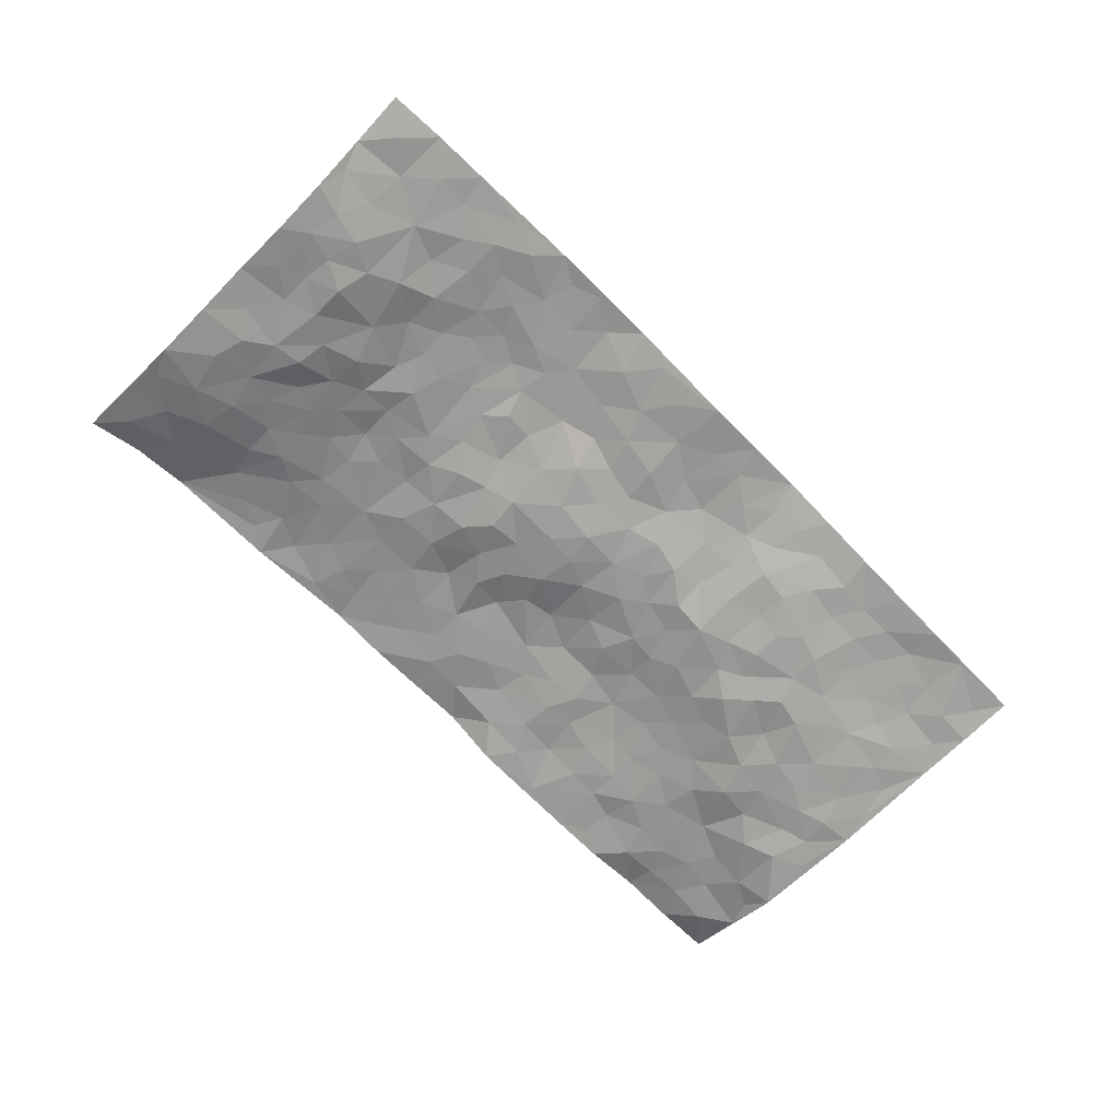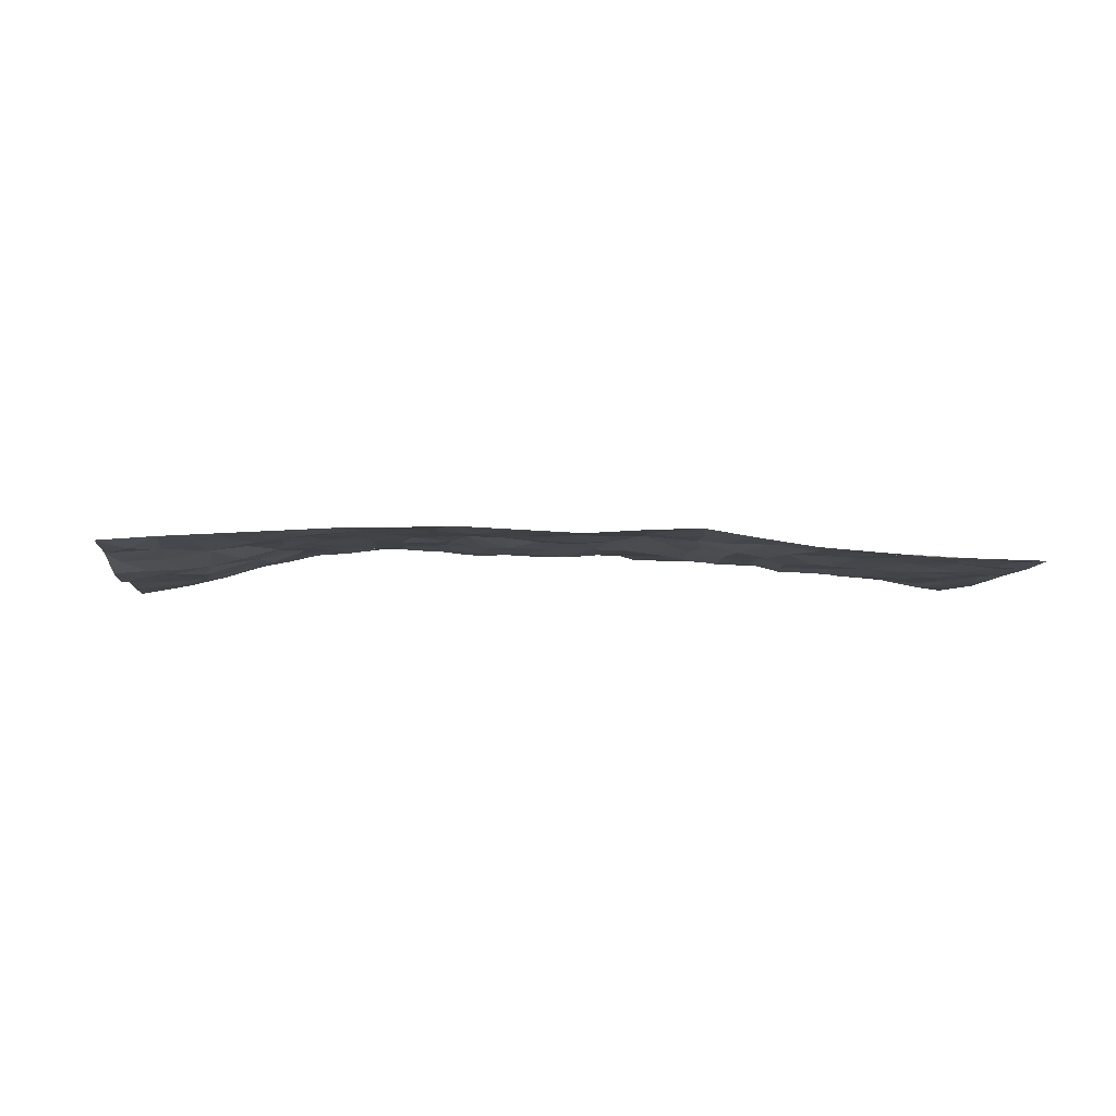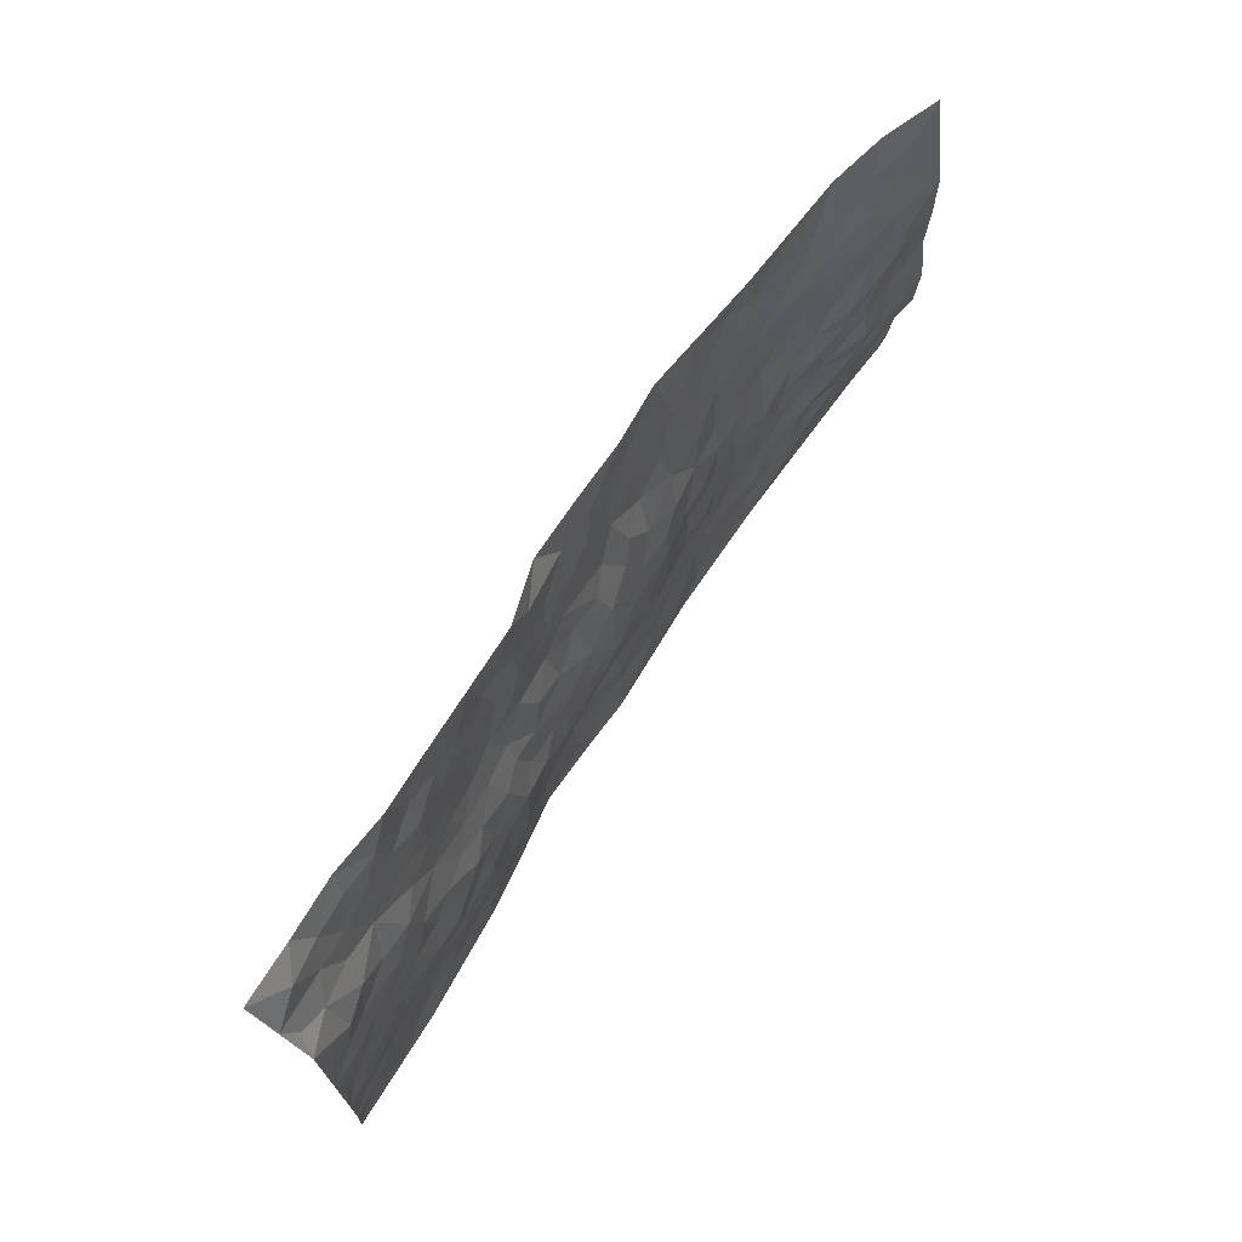
<metadata>
{"format":"obj","ext":"obj","renderer":"f3d","projection":"perspective","resolution":1024,"background":"white","views":[{"elev":-69.3,"azim":-48.7,"up":"+Z"},{"elev":-4.3,"azim":-9.2,"up":"+Z"},{"elev":67.2,"azim":123.5,"up":"+Y"}]}
</metadata>
<code>
v -1.036 0.08798 -0.02092
v -0.9617 1.072 -0.05952
v 0.9356 -0.03447 -0.04869
v 0.9934 0.9448 0.01743
v -0.8169 0.4564 -0.06351
v -0.9939 0.5765 -0.07396
v -0.8813 0.4262 -0.06467
v -0.04626 0.01849 0.0009946
v -1.011 0.328 -0.07202
v -0.9473 0.4108 -0.07317
v -0.7881 0.06576 -0.005405
v -1.022 0.2092 -0.0373
v -0.7396 0.3508 -0.03547
v -0.9115 0.07509 -0.01208
v -0.8694 0.3558 -0.06
v -0.5411 0.04625 0.007996
v -0.9958 0.268 -0.0499
v -0.3327 0.1989 0.01569
v -0.8034 0.3848 -0.04969
v -0.9069 0.193 -0.02904
v -0.9727 0.1421 -0.0329
v -0.8445 0.132 -0.01731
v -0.7154 0.1846 -0.01298
v -0.7715 0.1376 -0.009942
v -0.9103 0.2795 -0.04541
v -0.9404 0.343 -0.06477
v -0.8088 0.2419 -0.02741
v -0.7297 0.2685 -0.0144
v -0.8794 0.5568 -0.06264
v -1.001 0.4519 -0.08317
v -0.7271 1.051 0.01386
v -0.573 0.2696 0.002767
v 0.2234 0.1594 0.0009254
v -0.9758 0.8242 -0.08736
v -0.3924 0.429 0.01038
v -0.7812 0.8146 -0.04719
v -0.7936 0.8939 -0.04242
v -0.6045 0.4914 -0.004558
v -0.6135 0.6557 -0.004138
v -0.4808 1.04 0.03148
v -0.9575 0.7605 -0.08242
v -0.6759 0.6163 -0.02057
v -0.3955 0.7893 0.02972
v -0.5421 0.3251 0.007
v -0.496 0.267 0.01256
v -0.5354 0.2069 0.004834
v -0.4607 0.6761 0.01838
v -0.3829 0.5956 0.009245
v 0.1452 0.4787 -0.009092
v -0.3698 0.2552 0.01372
v -0.2237 0.6381 0.001341
v -0.3875 0.6641 0.02172
v -0.3481 0.09006 0.01552
v -0.6332 0.7617 -0.007255
v -0.433 0.2322 0.01051
v -0.8772 0.6861 -0.07261
v -0.06532 0.3648 -0.005658
v 0.02944 0.3509 -0.005863
v 0.276 0.4486 -0.01384
v -0.1115 0.5706 3.32e-05
v -0.1815 0.5804 -0.005788
v 0.0795 0.6355 0.02146
v -0.6611 0.399 -0.01193
v -0.7573 0.6343 -0.05142
v -0.9453 0.8823 -0.0737
v -0.6021 0.1783 0.0002281
v -0.4168 0.04891 0.01107
v -0.8117 0.53 -0.05782
v -0.6563 0.2252 -0.009349
v -0.6648 0.07245 -0.00078
v -0.2937 0.03091 0.01228
v -0.6605 0.1416 -0.007806
v -0.5938 0.1016 -0.002556
v -0.4798 0.07806 0.01279
v -0.4953 0.1462 0.009958
v -0.8923 0.7551 -0.07566
v -0.9609 0.9476 -0.07161
v -0.7511 0.5688 -0.04459
v 0.009888 1.008 0.05633
v -0.8066 0.7387 -0.05342
v -0.5921 0.3634 -0.0009382
v -0.534 0.5055 -0.003609
v -0.008735 0.5855 -0.003124
v -0.06984 0.4999 -0.01217
v -0.02035 0.4339 -0.01638
v -0.1651 0.1506 0.004255
v -0.5793 0.7176 0.006364
v -0.9249 0.634 -0.07024
v -0.7369 0.7493 -0.0341
v -0.4803 0.338 0.01225
v -0.6633 0.3203 -0.01651
v -0.5107 0.7311 0.01709
v -0.1937 0.5095 -0.00557
v -0.2848 0.4663 0.008941
v -0.6565 0.7019 -0.01437
v -0.05116 0.1338 0.006519
v -0.4344 0.5492 0.007188
v -0.375 0.3227 0.01402
v -0.2597 0.5327 0.001474
v -0.2061 0.4066 -0.0001336
v -0.9844 0.6997 -0.08286
v -0.7151 0.6794 -0.02821
v -0.8212 0.6444 -0.06274
v -0.4056 0.1461 0.015
v -0.5395 0.5776 0.005256
v -0.7059 0.4622 -0.02801
v -0.1593 0.345 -0.004823
v -0.1823 0.2727 0.01148
v -0.5325 0.6555 0.01521
v 0.102 0.7328 0.02779
v -0.03822 0.23 -0.001322
v -0.1042 0.2921 0.004734
v -0.02578 0.3031 0.001362
v -0.4564 0.4033 0.01103
v -0.2341 0.2101 0.01109
v -0.6709 0.5418 -0.02856
v -0.5826 0.4287 -0.00248
v -0.5172 0.4348 0.001884
v -0.3256 0.5567 0.002351
v -0.2862 0.3803 0.01032
v -0.3763 0.5024 0.008955
v -0.2584 0.2991 0.01579
v -0.115 0.4305 -0.01112
v -0.6118 0.5813 -0.007811
v -0.1283 0.2187 0.002314
v -0.2572 0.1207 0.0042
v -0.4328 0.2959 0.01679
v -0.9452 0.5108 -0.07429
v -0.8866 0.4896 -0.06262
v 0.06881 0.4321 -0.0103
v 0.1754 0.2423 0.0006925
v 0.06442 0.5259 -0.004445
v -0.0003415 0.5014 -0.01245
v 0.1408 0.3981 -0.01024
v 0.7719 0.4687 -0.06115
v 0.1973 0.4357 -0.009371
v 0.2374 0.3149 -0.01137
v 0.1453 0.5702 0.007889
v 0.1339 0.9989 0.05705
v -0.3056 0.6508 0.01201
v 0.4272 0.8666 0.01468
v 0.5004 0.981 0.01547
v -0.2182 0.8058 0.03604
v -0.05685 0.8784 0.04243
v -0.3499 0.3815 0.006112
v -0.4755 0.6069 0.01053
v -0.1184 0.07311 0.003099
v -0.2049 0.04682 0.0067
v 0.07682 0.01223 0.008739
v 0.01451 0.8701 0.03516
v -0.02557 0.7115 0.03144
v 0.3853 0.1889 -0.03197
v 0.3099 0.2866 -0.02573
v 0.5738 0.5074 -0.04169
v 0.5091 0.5304 -0.02783
v 0.416 0.1257 -0.02911
v 0.4884 0.2139 -0.0425
v 0.3864 0.3538 -0.03488
v 0.01097 0.6515 0.01628
v -0.07133 0.6442 0.009961
v -0.1532 0.7493 0.03527
v -0.09521 0.7114 0.01818
v -0.06355 0.806 0.03614
v -0.148 0.6539 0.011
v 0.01662 0.7841 0.03052
v 0.253 0.9952 0.02056
v -0.01339 0.9386 0.04417
v -0.2697 0.8738 0.04455
v -0.1974 0.903 0.04644
v -0.3195 0.8114 0.03596
v -0.236 1.023 0.06195
v -0.236 0.7229 0.02068
v -0.326 0.7319 0.02148
v -0.1409 0.8491 0.04083
v -0.1136 1.016 0.05282
v 0.2125 0.7434 0.02045
v 0.1639 0.6673 0.02545
v 0.3144 0.5876 0.008613
v 0.2435 0.5212 -0.003598
v 0.2571 0.6612 0.01663
v 0.4203 0.7306 0.01391
v 0.3485 0.673 0.01756
v 0.2802 0.7273 0.01422
v 0.07393 0.935 0.04448
v 0.0776 0.8288 0.02991
v 0.1466 0.8595 0.03261
v 0.252 0.8689 0.02152
v 0.3191 0.7854 0.01881
v 0.2187 0.5949 0.003803
v -0.8741 0.9341 -0.05038
v -0.6817 0.8702 -0.01131
v -0.8652 0.8422 -0.0659
v -0.8475 1.059 -0.0127
v -0.9087 1.009 -0.05298
v -0.803 0.9812 -0.0218
v -0.7287 0.9412 -0.01167
v -0.6014 0.9771 0.01958
v -0.6601 0.9365 0.007137
v -0.6902 0.8006 -0.02023
v -0.5618 0.8608 0.01262
v -0.6235 0.8316 -0.005094
v -0.5088 0.9439 0.02931
v -0.3912 0.9132 0.04312
v -0.5395 1.005 0.02858
v -0.4674 0.8561 0.02967
v -0.4391 0.9751 0.04291
v -0.3384 1.005 0.04928
v -0.5173 0.8039 0.0196
v -0.3183 0.9316 0.04667
v -0.2543 0.9563 0.05462
v 0.153 0.7858 0.02752
v 0.2521 0.7998 0.018
v 0.1936 0.9326 0.0291
v 0.3919 0.8004 0.01495
v 0.3398 0.872 0.0249
v 0.39 0.9714 0.01764
v 0.294 0.9316 0.0201
v 0.4486 0.9335 0.0154
v 0.3611 0.4868 -0.02212
v 0.3089 0.5236 -0.00659
v 0.4721 0.5887 -0.01216
v 0.4241 0.6507 0.004842
v 0.3932 0.5769 -0.004789
v 0.3162 0.1865 -0.02205
v 0.4522 0.3233 -0.04317
v 0.4422 0.5101 -0.02508
v 0.3201 0.3843 -0.03298
v -0.1198 0.9325 0.04906
v -0.177 0.979 0.05506
v 0.282 0.1316 -0.00701
v 0.5669 -0.002696 -0.03245
v 0.1722 0.3368 -0.01625
v 0.2448 0.3851 -0.0233
v 0.5508 0.2308 -0.04644
v 0.7461 0.9627 0.02486
v 0.9468 0.2133 -0.06093
v 0.4915 0.7952 0.007486
v 0.6977 0.4624 -0.0557
v 0.4842 0.7302 0.004025
v 0.9607 0.463 -0.07084
v 0.6387 0.2731 -0.04799
v 0.4873 0.4545 -0.04384
v 0.7484 0.284 -0.05412
v 0.5366 0.3994 -0.0492
v 0.4436 -0.008775 -0.02365
v 0.0568 0.2625 0.005111
v 0.4631 0.06519 -0.02723
v 0.1047 0.3258 -0.009723
v 0.3844 0.2593 -0.02912
v 0.8427 0.2338 -0.0553
v 0.6203 0.4402 -0.04299
v 0.5365 0.06666 -0.0281
v 0.4251 0.4158 -0.03331
v 0.5804 0.3533 -0.0549
v 0.2534 0.233 -0.009519
v 0.4459 0.2605 -0.04146
v 0.2234 0.08007 0.005183
v 0.3222 -0.002021 -0.005881
v 0.1996 0.004828 0.01354
v 0.1618 0.1199 0.005005
v 0.03056 0.1816 0.01021
v 0.109 0.1981 0.01247
v 0.5744 0.13 -0.0341
v 0.7539 0.3957 -0.0594
v 0.7144 0.1964 -0.04049
v 0.6097 0.06148 -0.03209
v 0.6434 0.3632 -0.05809
v 0.69 0.3156 -0.05383
v 0.8582 0.2941 -0.05898
v 0.7295 0.5409 -0.05141
v 0.6543 0.1242 -0.03276
v 0.7261 0.1247 -0.03797
v 0.8143 0.3372 -0.06209
v 0.9161 0.3146 -0.05962
v 0.8639 0.4062 -0.064
v 0.5524 0.2961 -0.04777
v 0.7812 0.07787 -0.04056
v 0.2901 0.06101 -0.004704
v 0.3691 0.06255 -0.01357
v 0.0291 0.08998 0.008531
v 0.1008 0.08096 0.008799
v 0.9706 0.713 -0.06759
v 0.6909 0.05531 -0.03266
v 0.6209 0.1959 -0.03883
v 0.9387 0.3887 -0.06628
v 0.8885 0.4754 -0.07017
v 0.7766 0.2226 -0.04673
v 0.4946 0.1351 -0.03036
v 0.6888 -0.02223 -0.04229
v 0.4772 0.3811 -0.03841
v 0.8992 0.02971 -0.04744
v 0.9405 0.08972 -0.05768
v 0.8051 0.1514 -0.04318
v 0.8602 0.09229 -0.05247
v 0.7853 -0.01939 -0.04441
v 0.9026 0.1537 -0.05319
v 0.6496 0.5329 -0.04494
v 0.6798 0.6088 -0.04174
v 0.5751 0.6156 -0.02022
v 0.8164 0.6601 -0.04915
v 0.6293 0.7472 -0.009744
v 0.9443 0.589 -0.06879
v 0.7563 0.6129 -0.04097
v 0.8416 0.5632 -0.05656
v 0.7298 0.7137 -0.01538
v 0.8289 0.4997 -0.06407
v 0.9014 0.5396 -0.06511
v 0.8802 0.6258 -0.06544
v 0.6327 0.6689 -0.02149
v 0.5604 0.704 -0.008325
v 0.5021 0.6575 -0.006052
v 0.8569 0.8138 -0.0138
v 0.7165 0.8407 -0.003384
v 0.8103 0.7418 -0.02179
v 0.8943 0.7403 -0.03928
v 0.7836 0.8098 -0.008092
v 0.9791 0.829 -0.02467
v 0.6941 0.774 -0.009522
v 0.9534 0.7696 -0.03804
v 0.7502 0.8977 0.007309
v 0.8695 0.9555 0.01926
v 0.6231 0.9728 0.01233
v 0.8295 0.8874 0.003352
v 0.9155 0.8868 -0.01117
v 0.6696 0.9069 0.002511
v 0.5626 0.8797 0.01428
v 0.4958 0.8642 0.01225
v 0.56 0.9482 0.01424
v 0.5704 0.8011 -0.002106
v 0.6395 0.8351 -0.00123
f 29 6 128
f 12 21 20
f 26 10 9
f 55 45 46
f 27 19 15
f 26 9 17
f 101 6 88
f 12 1 21
f 7 15 19
f 125 86 96
f 84 123 85
f 129 29 128
f 25 27 15
f 12 20 17
f 73 75 66
f 22 14 11
f 26 17 25
f 9 12 17
f 25 15 26
f 5 129 7
f 52 146 48
f 55 18 50
f 7 19 5
f 20 27 25
f 124 82 105
f 41 76 34
f 20 14 22
f 14 20 21
f 14 21 1
f 24 22 11
f 24 27 22
f 72 66 69
f 69 32 91
f 70 24 11
f 24 23 27
f 17 20 25
f 27 20 22
f 10 15 7
f 10 26 15
f 23 28 27
f 27 13 19
f 28 23 69
f 13 27 28
f 119 121 94
f 10 7 129
f 6 30 128
f 9 10 30
f 36 192 80
f 80 102 89
f 118 81 44
f 64 103 78
f 115 126 86
f 45 32 46
f 91 63 13
f 129 68 29
f 95 87 54
f 95 54 199
f 202 40 204
f 82 97 105
f 29 88 6
f 18 55 104
f 148 126 71
f 38 82 124
f 50 18 122
f 117 82 38
f 5 19 106
f 82 117 118
f 80 64 102
f 127 45 55
f 194 77 190
f 98 35 114
f 39 124 105
f 127 50 98
f 106 19 13
f 66 75 46
f 39 95 42
f 63 117 38
f 95 89 102
f 101 56 76
f 51 140 99
f 18 53 126
f 62 83 132
f 45 127 90
f 112 113 57
f 103 29 68
f 130 85 58
f 109 39 105
f 35 94 121
f 113 246 58
f 151 165 163
f 120 100 94
f 114 127 98
f 192 190 65
f 95 39 87
f 36 191 37
f 67 104 74
f 56 101 88
f 13 63 106
f 192 34 76
f 268 241 243
f 108 115 125
f 93 84 60
f 133 84 85
f 156 288 157
f 101 76 41
f 80 103 64
f 105 97 146
f 99 61 51
f 92 109 47
f 125 96 111
f 158 227 153
f 75 104 55
f 69 66 32
f 81 91 32
f 106 78 68
f 42 64 78
f 77 34 65
f 24 70 72
f 75 73 16
f 16 71 67
f 2 34 77
f 13 28 91
f 103 56 88
f 56 80 76
f 72 69 23
f 11 16 70
f 16 73 70
f 16 67 74
f 115 18 126
f 24 72 23
f 73 72 70
f 16 74 75
f 72 73 66
f 32 45 44
f 84 83 60
f 66 46 32
f 78 106 116
f 117 63 81
f 67 53 104
f 103 68 78
f 69 91 28
f 36 80 89
f 106 38 116
f 106 68 5
f 81 118 117
f 62 132 138
f 32 44 81
f 53 67 71
f 57 58 85
f 123 100 107
f 93 60 61
f 33 230 224
f 8 96 147
f 132 133 130
f 140 48 119
f 93 100 123
f 122 98 50
f 164 60 160
f 53 71 126
f 125 112 108
f 193 194 195
f 75 55 46
f 63 91 81
f 56 103 80
f 196 198 31
f 18 104 53
f 121 48 97
f 38 106 63
f 118 97 82
f 97 35 121
f 51 172 140
f 130 134 49
f 87 39 109
f 288 252 263
f 97 114 35
f 47 43 92
f 57 113 58
f 248 130 58
f 34 101 41
f 114 90 127
f 116 124 42
f 145 94 35
f 118 114 97
f 167 79 175
f 98 145 35
f 85 123 57
f 43 47 52
f 199 36 89
f 42 78 116
f 159 83 62
f 88 29 103
f 74 104 75
f 118 44 90
f 173 140 172
f 42 95 102
f 190 192 37
f 65 190 77
f 89 95 199
f 125 111 112
f 92 87 109
f 18 115 122
f 177 180 176
f 112 57 107
f 109 105 146
f 93 94 100
f 285 286 275
f 96 86 147
f 137 232 131
f 57 123 107
f 87 92 208
f 49 134 136
f 132 130 49
f 161 164 162
f 50 127 55
f 122 108 107
f 122 107 100
f 48 140 52
f 118 90 114
f 99 119 94
f 123 84 93
f 36 37 192
f 48 121 119
f 120 122 100
f 39 42 124
f 38 124 116
f 248 58 246
f 44 45 90
f 98 122 120
f 146 52 47
f 94 93 99
f 168 209 170
f 212 183 188
f 202 197 200
f 42 102 64
f 107 108 112
f 99 93 61
f 8 280 96
f 112 111 113
f 125 115 86
f 115 108 122
f 128 30 10
f 5 68 129
f 10 129 128
f 132 49 138
f 83 84 133
f 130 133 85
f 83 133 132
f 248 134 130
f 156 152 224
f 151 110 165
f 212 186 211
f 153 224 249
f 254 251 244
f 246 261 262
f 225 158 249
f 49 136 179
f 185 184 150
f 214 188 181
f 181 188 182
f 161 163 174
f 143 170 172
f 110 211 185
f 184 79 167
f 174 228 169
f 62 110 159
f 163 150 144
f 210 169 229
f 170 143 168
f 176 211 110
f 98 120 145
f 94 145 120
f 48 146 97
f 109 146 47
f 148 86 126
f 147 86 148
f 71 8 148
f 8 147 148
f 244 276 254
f 232 136 134
f 174 143 161
f 60 83 160
f 163 162 151
f 159 160 83
f 261 281 262
f 259 281 149
f 219 220 59
f 246 113 111
f 33 255 131
f 157 256 152
f 137 255 153
f 230 278 279
f 262 260 33
f 154 155 242
f 131 255 137
f 248 131 232
f 281 280 149
f 259 258 278
f 220 179 59
f 159 151 160
f 162 160 151
f 164 61 60
f 228 174 144
f 144 174 163
f 159 110 151
f 161 172 164
f 186 184 185
f 161 162 163
f 61 164 51
f 160 162 164
f 187 217 213
f 150 163 165
f 205 202 200
f 79 184 139
f 170 43 173
f 174 169 143
f 161 143 172
f 167 144 150
f 176 180 183
f 172 170 173
f 223 226 221
f 185 150 165
f 99 140 119
f 207 206 203
f 172 51 164
f 43 52 173
f 173 52 140
f 167 175 228
f 228 229 169
f 210 168 169
f 177 110 62
f 189 138 179
f 62 138 177
f 136 232 233
f 181 182 222
f 150 184 167
f 178 180 189
f 49 179 138
f 177 138 189
f 180 178 182
f 178 179 220
f 307 308 304
f 222 223 221
f 215 187 188
f 176 183 212
f 187 213 186
f 214 215 188
f 185 211 186
f 237 181 239
f 182 188 183
f 110 185 165
f 216 215 141
f 211 176 212
f 182 183 180
f 176 110 177
f 213 184 186
f 178 189 179
f 177 189 180
f 195 190 37
f 197 198 200
f 195 194 190
f 34 192 65
f 80 192 76
f 37 196 195
f 194 2 77
f 193 2 194
f 196 37 191
f 31 193 195
f 198 196 191
f 31 195 196
f 199 201 191
f 197 204 31
f 198 191 201
f 31 198 197
f 201 199 54
f 36 199 191
f 54 208 201
f 208 43 205
f 208 54 87
f 198 201 200
f 206 205 203
f 43 170 203
f 210 207 209
f 40 202 206
f 31 204 40
f 197 202 204
f 208 205 200
f 43 203 205
f 205 206 202
f 203 209 207
f 171 40 207
f 40 206 207
f 208 200 201
f 43 208 92
f 170 209 203
f 168 143 169
f 207 210 171
f 168 210 209
f 188 187 212
f 212 187 186
f 166 139 213
f 184 213 139
f 237 214 181
f 215 214 141
f 216 141 218
f 213 217 166
f 142 166 216
f 217 216 166
f 187 215 217
f 216 217 215
f 237 141 214
f 142 216 218
f 223 222 182
f 179 136 59
f 223 220 219
f 267 238 251
f 237 327 141
f 223 182 178
f 158 290 253
f 220 223 178
f 59 233 227
f 233 59 136
f 248 246 131
f 153 249 158
f 251 254 267
f 223 219 226
f 111 261 246
f 297 251 238
f 276 256 157
f 167 228 144
f 229 228 175
f 175 171 229
f 229 171 210
f 260 257 33
f 265 271 272
f 266 289 283
f 269 243 250
f 249 224 152
f 266 283 271
f 227 233 137
f 253 227 158
f 325 313 320
f 135 264 275
f 310 329 239
f 270 298 297
f 249 256 225
f 275 273 269
f 311 222 221
f 155 154 299
f 234 276 157
f 310 311 299
f 222 239 181
f 221 226 155
f 266 263 252
f 242 290 244
f 264 273 275
f 273 264 243
f 242 244 154
f 276 290 225
f 288 234 157
f 240 282 302
f 275 286 306
f 225 290 158
f 234 263 284
f 241 254 276
f 233 232 137
f 137 153 227
f 264 135 238
f 244 251 154
f 260 259 257
f 227 253 219
f 33 224 255
f 154 297 299
f 240 302 307
f 297 154 251
f 264 268 243
f 253 226 219
f 271 284 263
f 277 294 293
f 290 242 253
f 241 234 284
f 59 227 219
f 242 155 226
f 252 245 231
f 157 152 156
f 257 230 33
f 152 256 249
f 278 230 257
f 262 33 131
f 224 153 255
f 259 278 257
f 134 248 232
f 230 279 224
f 96 261 111
f 261 96 280
f 280 281 261
f 246 262 131
f 252 247 245
f 268 267 241
f 283 277 272
f 288 247 252
f 275 274 285
f 295 291 294
f 267 268 264
f 263 234 288
f 309 310 299
f 290 276 244
f 283 272 271
f 267 254 241
f 265 243 241
f 236 240 285
f 297 238 270
f 303 305 298
f 241 276 234
f 221 155 299
f 272 277 293
f 250 243 287
f 286 285 240
f 284 271 265
f 271 263 266
f 295 3 291
f 225 256 276
f 241 284 265
f 289 266 231
f 3 292 291
f 321 235 323
f 293 294 296
f 279 278 258
f 245 279 258
f 279 156 224
f 260 281 259
f 280 8 149
f 262 281 260
f 231 266 252
f 267 264 238
f 306 304 270
f 283 289 295
f 243 269 273
f 236 269 250
f 294 292 296
f 274 236 285
f 269 274 275
f 250 287 293
f 245 289 231
f 236 274 269
f 156 279 247
f 242 226 253
f 247 279 245
f 243 265 287
f 288 156 247
f 265 272 293
f 296 292 236
f 293 287 265
f 295 294 277
f 277 283 295
f 236 250 296
f 289 3 295
f 292 294 291
f 293 296 250
f 300 304 308
f 325 320 235
f 329 330 326
f 270 304 303
f 270 303 298
f 309 305 301
f 135 306 270
f 299 297 298
f 298 309 299
f 238 135 270
f 300 314 305
f 303 300 305
f 304 306 307
f 300 303 304
f 282 319 315
f 322 325 235
f 275 306 135
f 307 306 286
f 240 307 286
f 308 307 302
f 302 282 308
f 308 282 315
f 305 309 298
f 310 309 301
f 310 301 329
f 310 239 311
f 222 311 239
f 299 311 221
f 319 312 315
f 312 323 316
f 301 305 318
f 305 314 316
f 300 308 315
f 316 314 312
f 312 314 315
f 315 314 300
f 323 312 324
f 316 313 318
f 282 4 317
f 330 313 325
f 4 321 324
f 235 320 323
f 282 317 319
f 312 319 317
f 326 325 322
f 316 320 313
f 316 318 305
f 142 218 327
f 327 218 141
f 316 323 320
f 324 312 317
f 4 324 317
f 321 323 324
f 318 313 330
f 328 326 322
f 326 327 329
f 329 327 237
f 326 328 327
f 322 142 328
f 327 328 142
f 329 237 239
f 301 318 330
f 326 330 325
f 330 329 301

</code>
